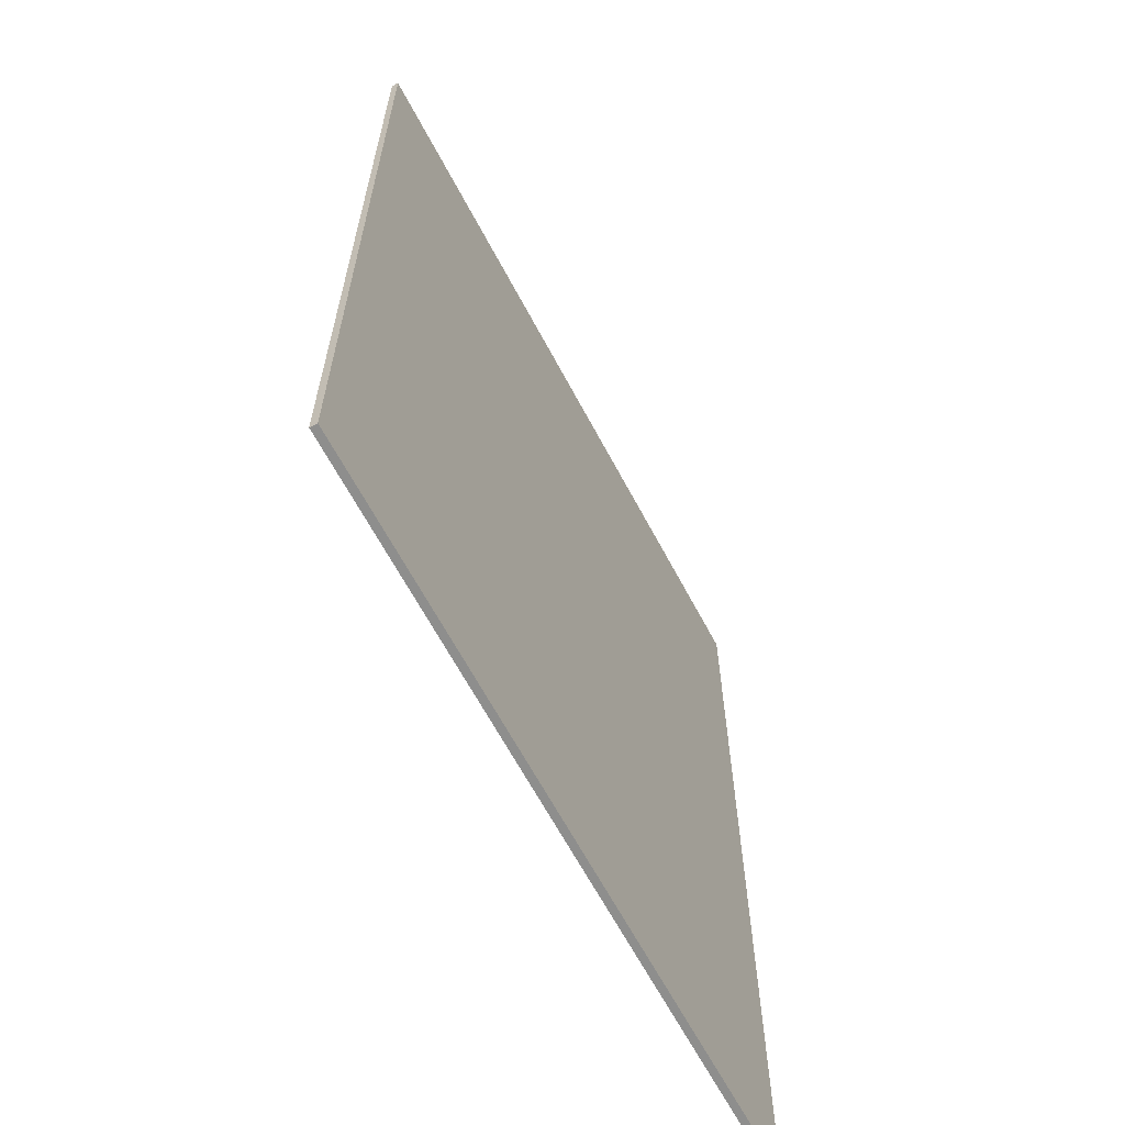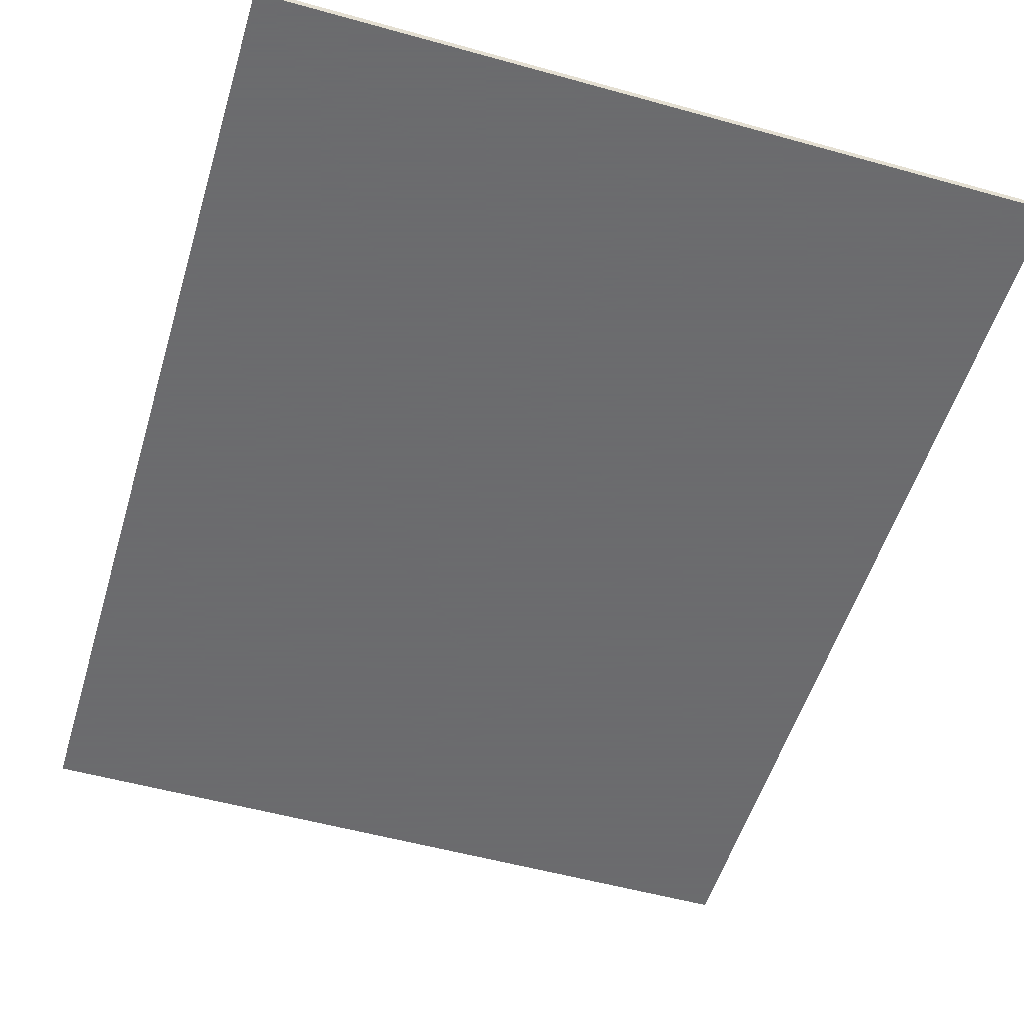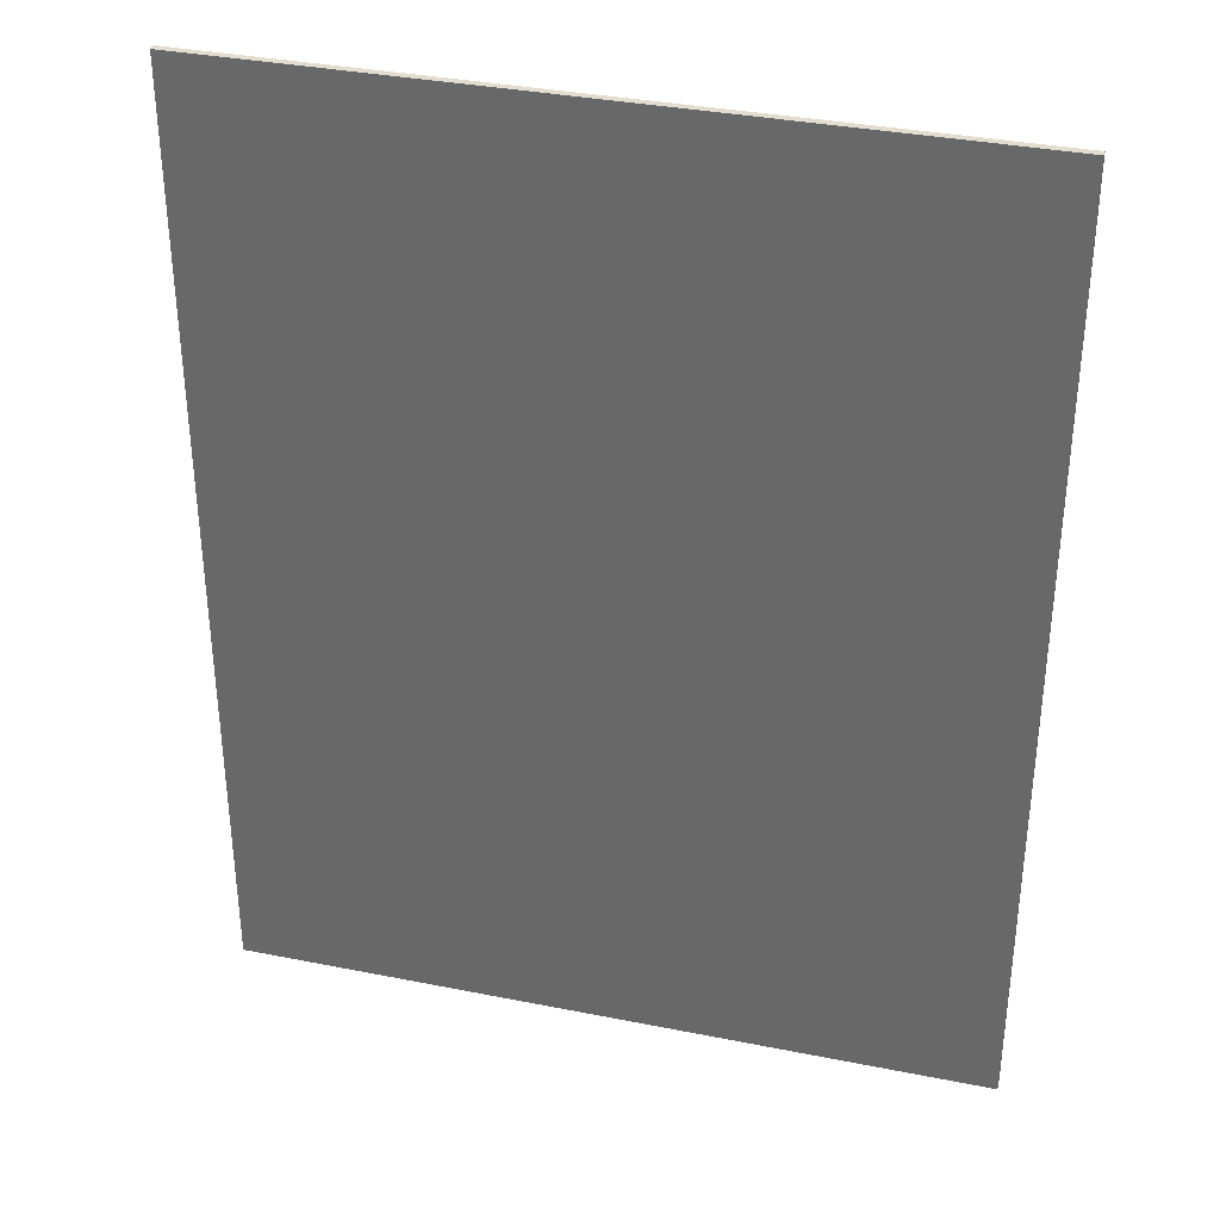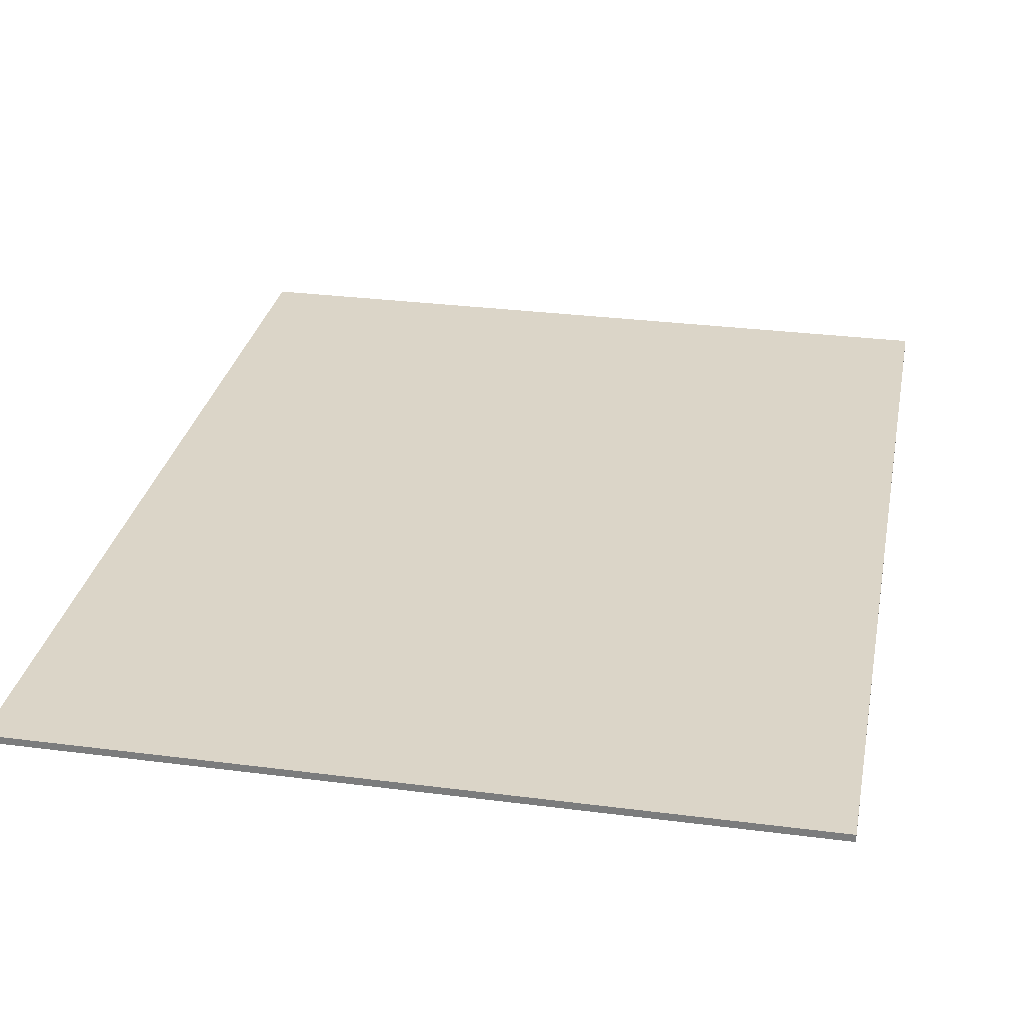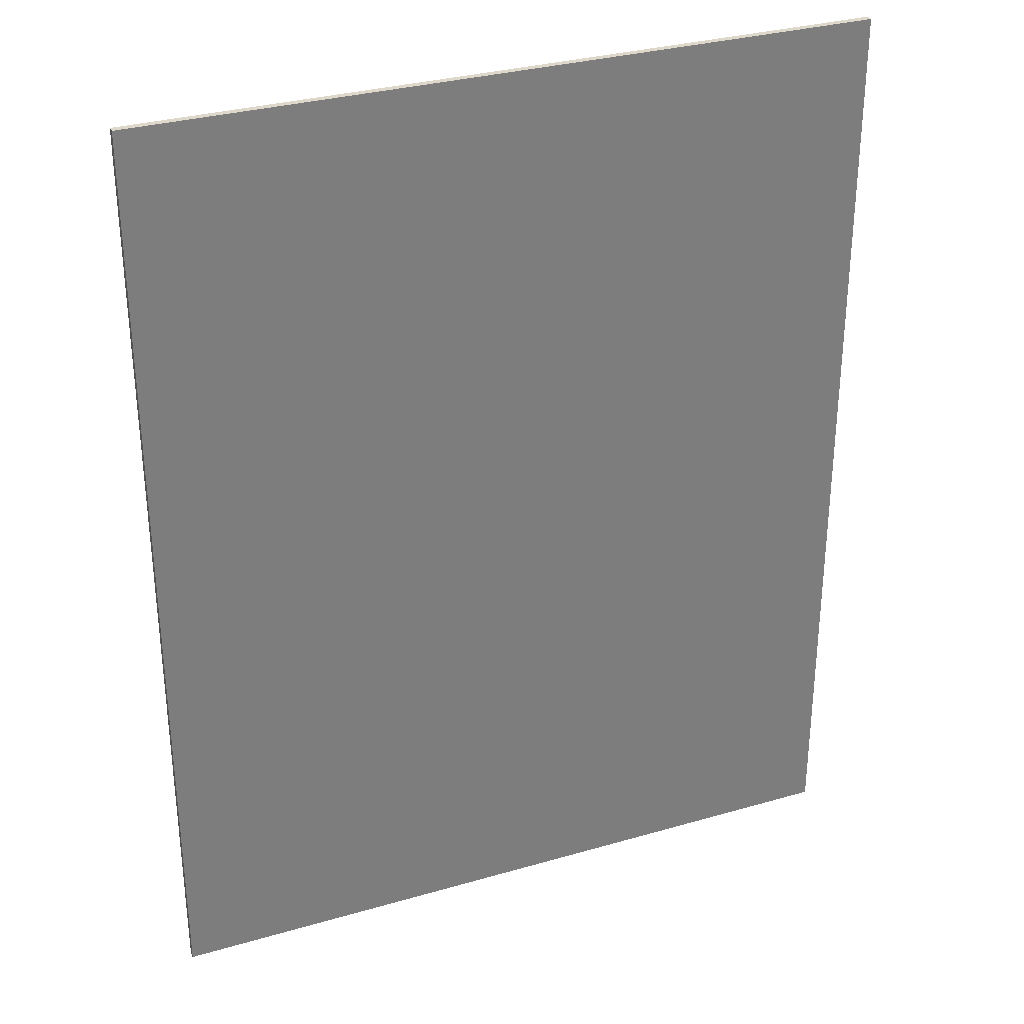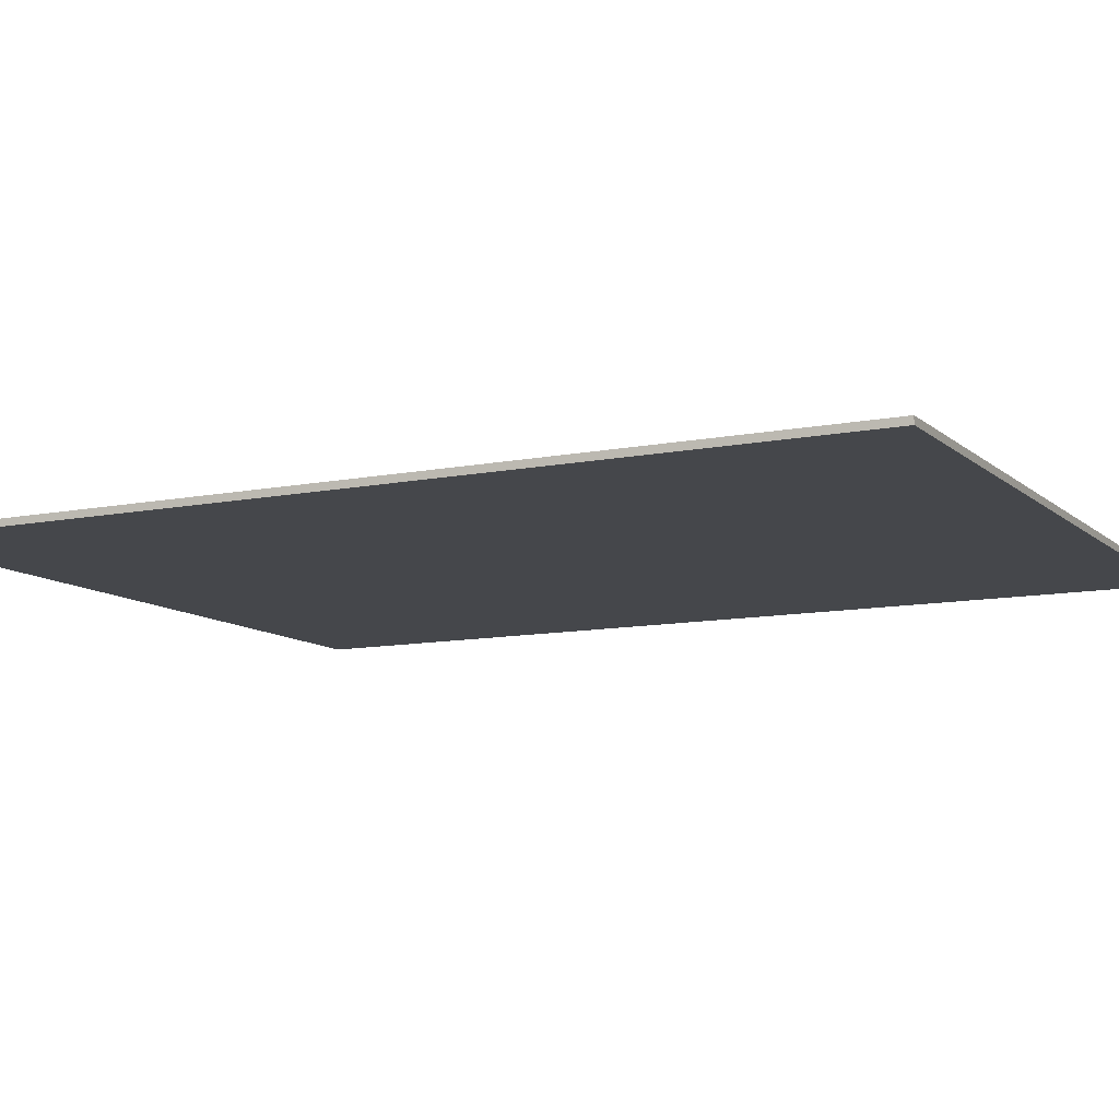
<metadata>
{"format":"obj","ext":"obj","renderer":"f3d","projection":"perspective","resolution":1024,"background":"white","views":[{"elev":-64.8,"azim":-62.0,"up":"+Z"},{"elev":-53.5,"azim":163.4,"up":"+Y"},{"elev":35.0,"azim":14.9,"up":"+Z"},{"elev":29.5,"azim":10.8,"up":"+Y"},{"elev":31.6,"azim":157.7,"up":"+Z"},{"elev":-10.4,"azim":117.1,"up":"+Y"}]}
</metadata>
<code>
v -0.4839 -0.0125 0.825
v -0.65 -0.0125 0.825
v -0.65 -0.0125 0.6533
v 0.65 -0.0125 0.825
v 0.4839 -0.0125 0.825
v 0.65 -0.0125 0.6533
v -0.65 -0.0125 0.1533
v 0 -0.0125 0.825
v -0.2419 -0.0125 0.825
v -0.65 -0.0125 0.4033
v 0.2419 -0.0125 0.825
v 0 -0.0125 0.825
v 0.65 -0.0125 0.1533
v 0.65 -0.0125 0.4033
v -0.65 -0.0125 -0.3467
v 0 -0.0125 0.325
v 0 -0.0125 0.575
v -0.65 -0.0125 -0.09665
v 0 -0.0125 0.575
v 0 -0.0125 0.325
v 0.65 -0.0125 -0.3467
v 0.65 -0.0125 -0.09665
v -0.629 -0.0125 -0.825
v 0 -0.0125 -0.175
v 0 -0.0125 0.075
v -0.65 -0.0125 -0.5967
v 0 -0.0125 0.075
v 0 -0.0125 -0.175
v 0.629 -0.0125 -0.825
v 0.65 -0.0125 -0.5967
v 0 -0.0125 -0.425
v -0.3871 -0.0125 -0.825
v -0.1452 -0.0125 -0.825
v 0 -0.0125 -0.675
v 0 -0.0125 -0.425
v 0 -0.0125 -0.675
v 0.1452 -0.0125 -0.825
v 0.3871 -0.0125 -0.825
v 0.65 -0.0125 -0.5967
v 0.629 -0.0125 -0.825
v 0.65 -0.0125 -0.825
v -0.65 -0.0125 -0.5967
v -0.65 -0.0125 -0.825
v -0.629 -0.0125 -0.825
v -0.4839 -0.0125 0.825
v -0.65 -0.0125 0.6533
v -0.65 -0.0125 0.4033
v -0.2419 -0.0125 0.825
v 0.65 -0.0125 0.6533
v 0.4839 -0.0125 0.825
v 0.2419 -0.0125 0.825
v 0.65 -0.0125 0.4033
v 0 -0.0125 0.575
v 0 -0.0125 0.825
v -0.65 -0.0125 0.1533
v -0.65 -0.0125 -0.09665
v 0 -0.0125 0.825
v 0 -0.0125 0.575
v 0.65 -0.0125 -0.09665
v 0.65 -0.0125 0.1533
v 0 -0.0125 0.075
v 0 -0.0125 0.325
v -0.65 -0.0125 -0.3467
v -0.65 -0.0125 -0.5967
v 0 -0.0125 0.325
v 0 -0.0125 0.075
v 0.65 -0.0125 -0.5967
v 0.65 -0.0125 -0.3467
v -0.629 -0.0125 -0.825
v -0.3871 -0.0125 -0.825
v 0 -0.0125 -0.425
v 0 -0.0125 -0.175
v 0 -0.0125 -0.425
v 0.3871 -0.0125 -0.825
v 0.629 -0.0125 -0.825
v 0 -0.0125 -0.175
v 0 -0.0125 -0.675
v -0.1452 -0.0125 -0.825
v 0.1452 -0.0125 -0.825
v 0.65 0 0.825
v 0.65 0 -0.825
v -0.65 0 -0.825
v -0.65 0 0.825
v -0.65 -0.0125 0.825
v 0.65 -0.0125 0.825
v 0.65 0 0.825
v -0.65 0 0.825
v -0.65 -0.0125 -0.825
v -0.65 -0.0125 0.825
v -0.65 0 0.825
v -0.65 0 -0.825
v 0.65 -0.0125 -0.825
v -0.65 -0.0125 -0.825
v -0.65 0 -0.825
v 0.65 0 -0.825
v 0.65 -0.0125 0.825
v 0.65 -0.0125 -0.825
v 0.65 0 -0.825
v 0.65 0 0.825
g mesh7468260
f 1 2 3
f 4 5 6
f 7 8 9
f 9 10 7
f 11 12 13
f 13 14 11
f 15 16 17
f 17 18 15
f 19 20 21
f 21 22 19
f 23 24 25
f 25 26 23
f 27 28 29
f 29 30 27
f 31 32 33
f 33 34 31
f 35 36 37
f 37 38 35
f 39 40 41
f 42 43 44
g mesh7468261
f 45 46 47
f 47 48 45
f 49 50 51
f 51 52 49
f 53 54 55
f 55 56 53
f 57 58 59
f 59 60 57
f 61 62 63
f 63 64 61
f 65 66 67
f 67 68 65
f 69 70 71
f 71 72 69
f 73 74 75
f 75 76 73
f 77 78 79
g mesh7468263
f 80 81 82
f 82 83 80
f 84 85 86
f 86 87 84
f 88 89 90
f 90 91 88
f 92 93 94
f 94 95 92
f 96 97 98
f 98 99 96

</code>
